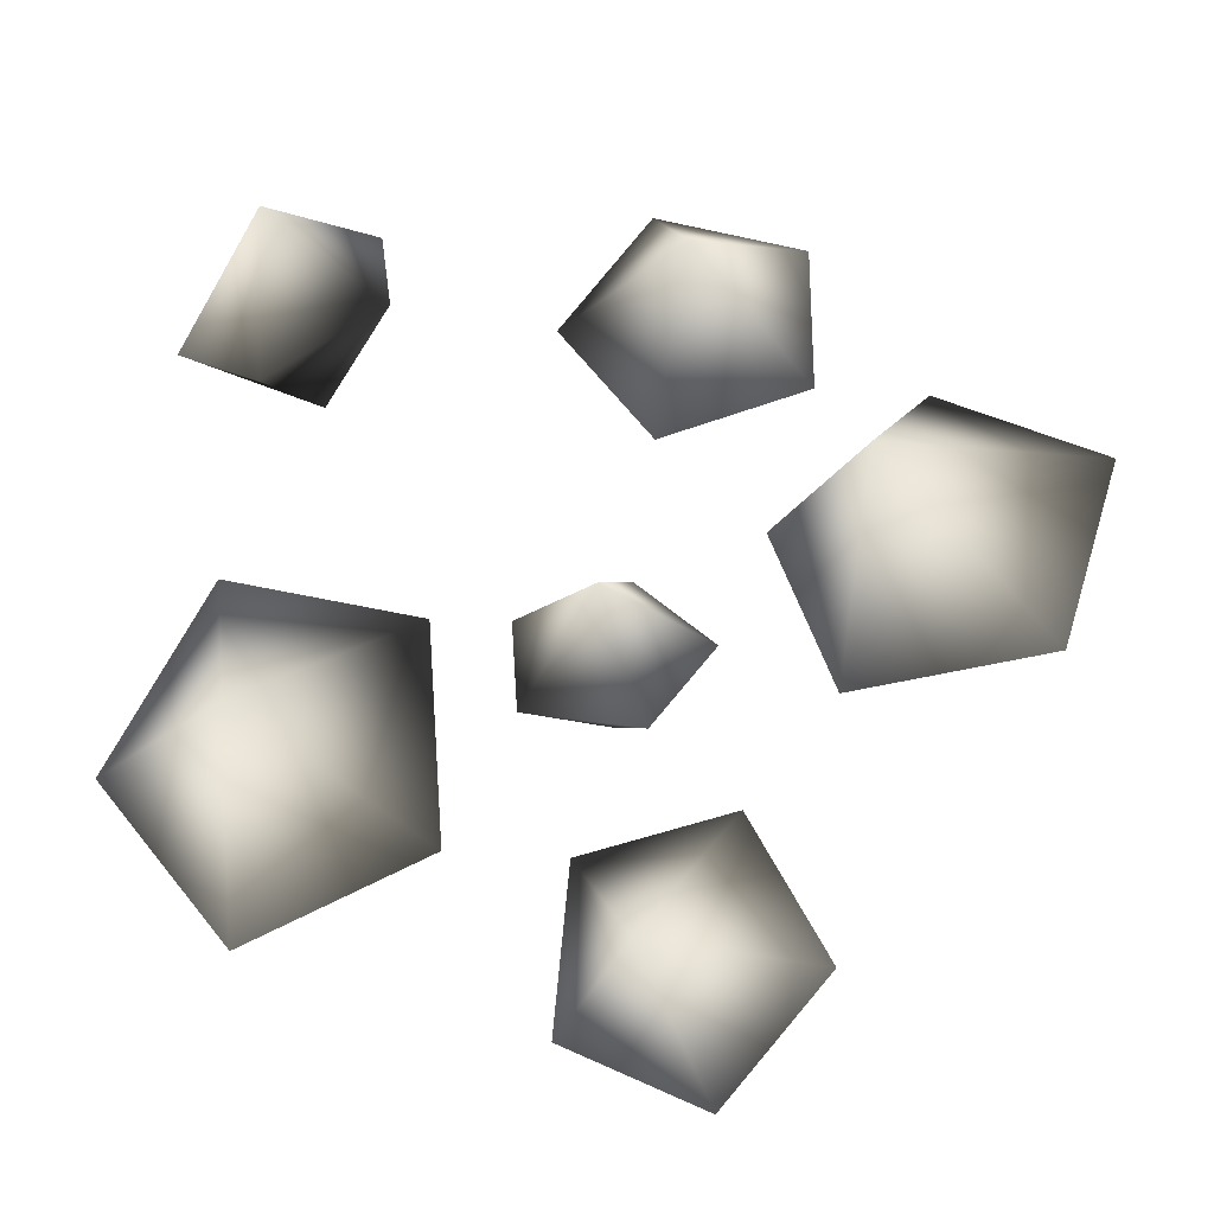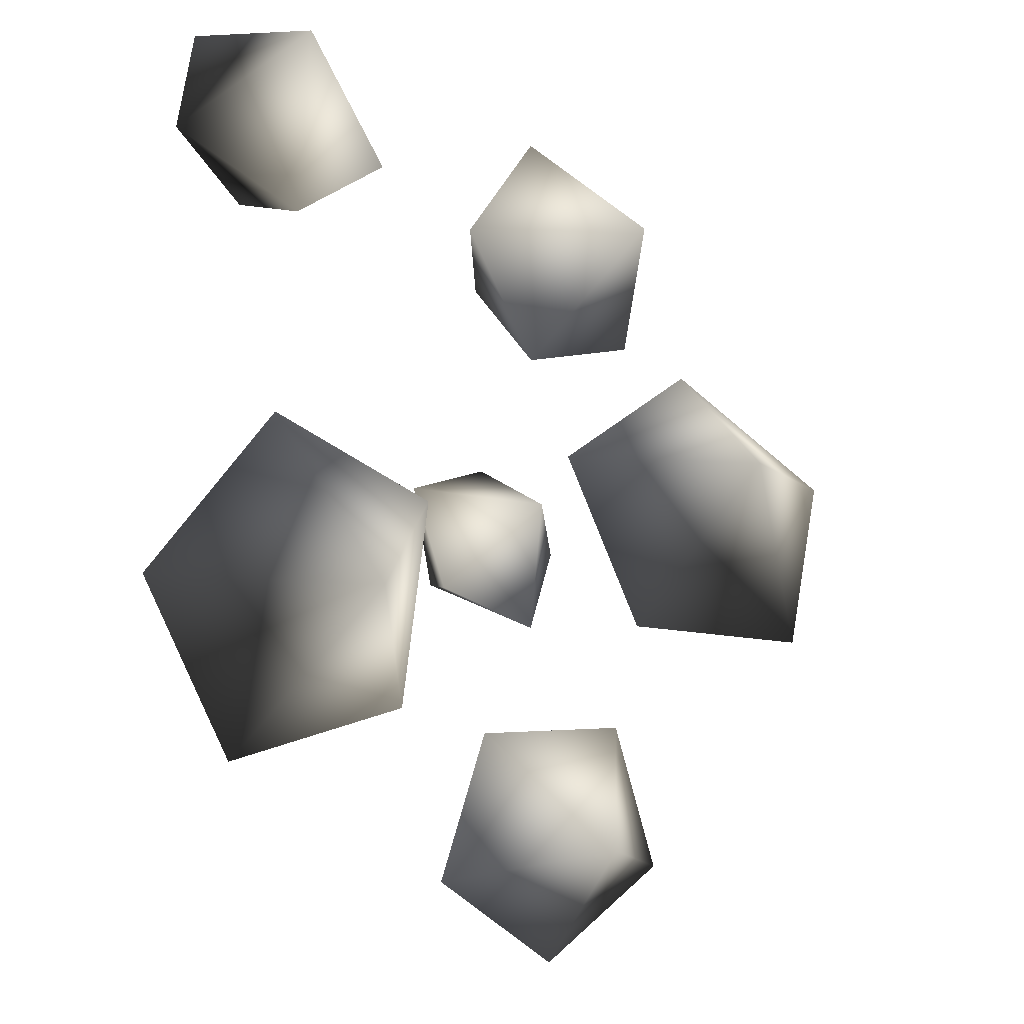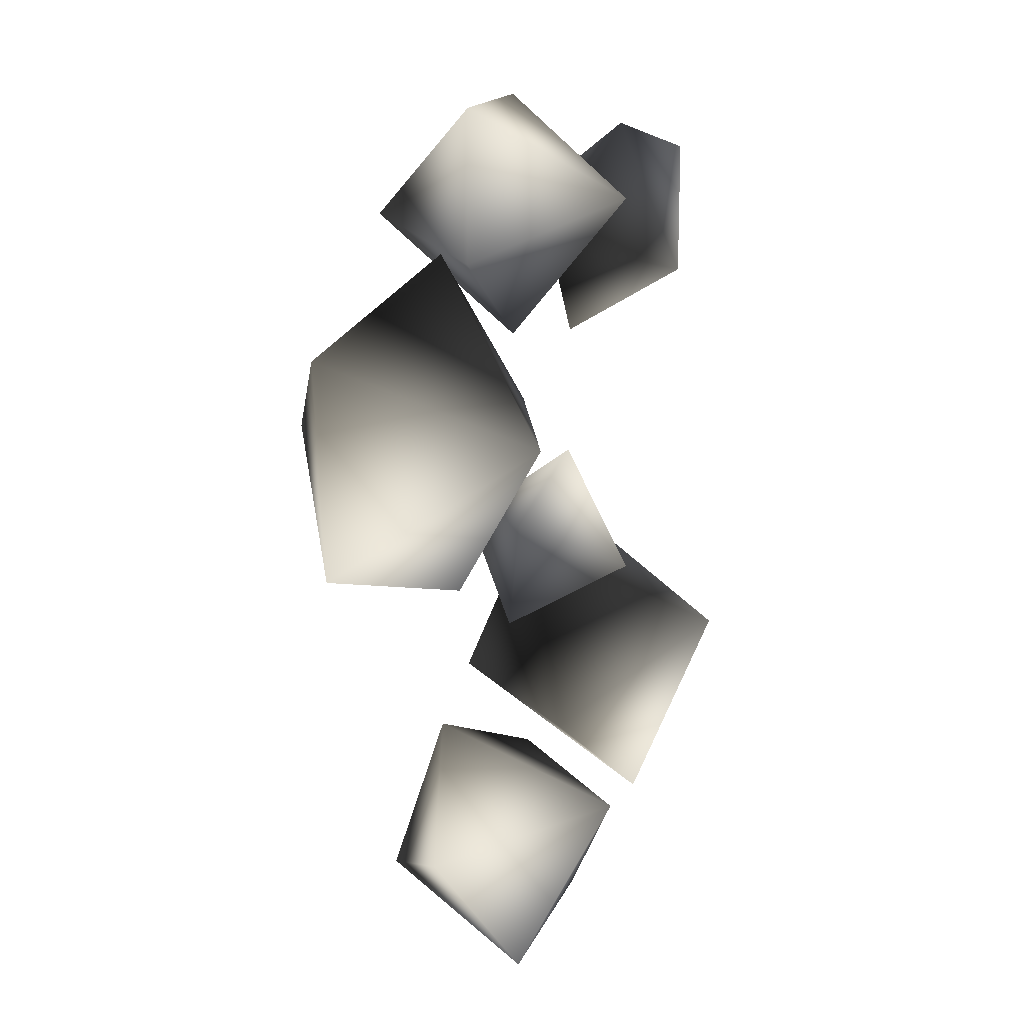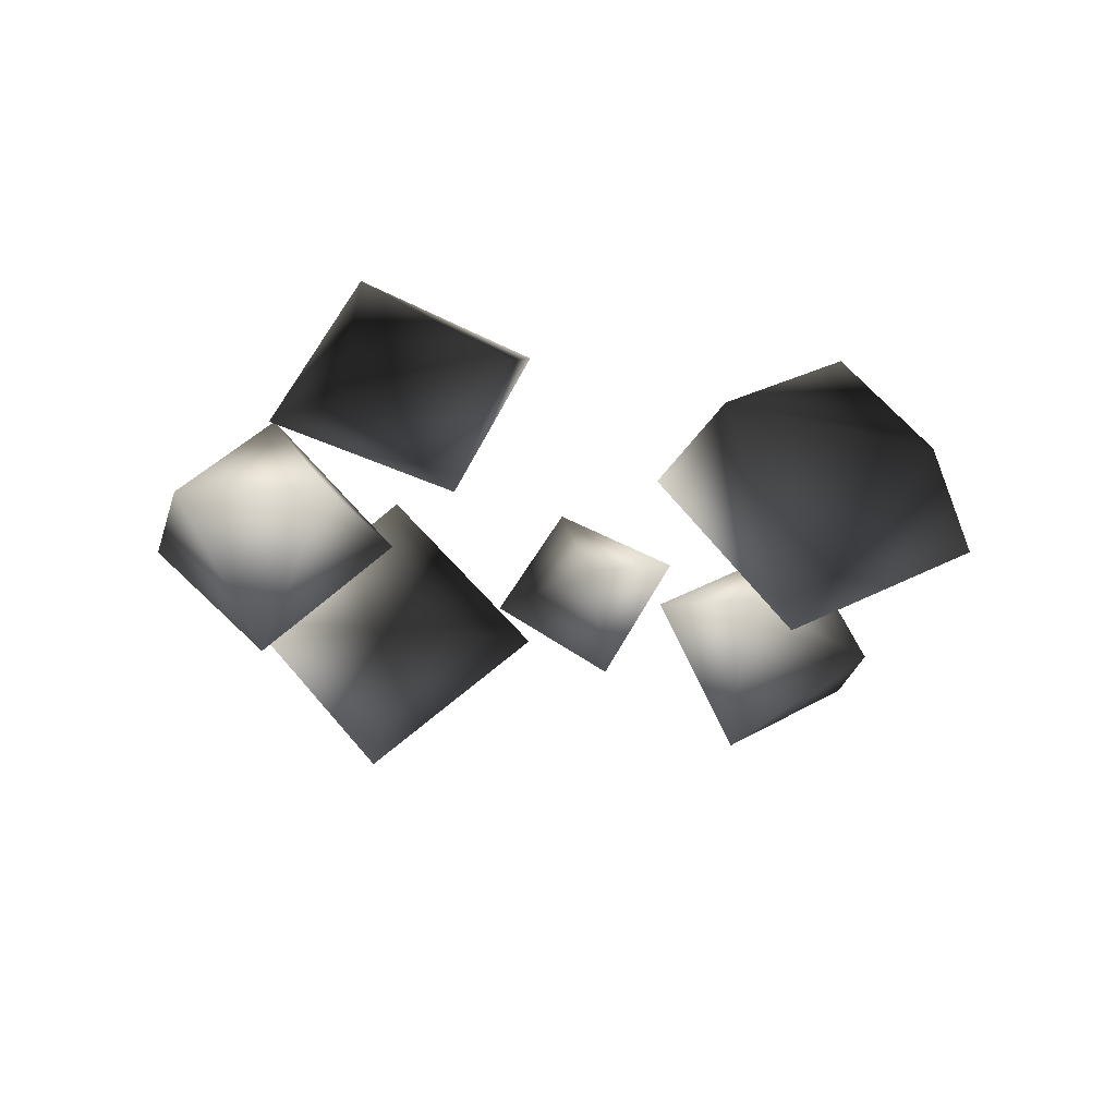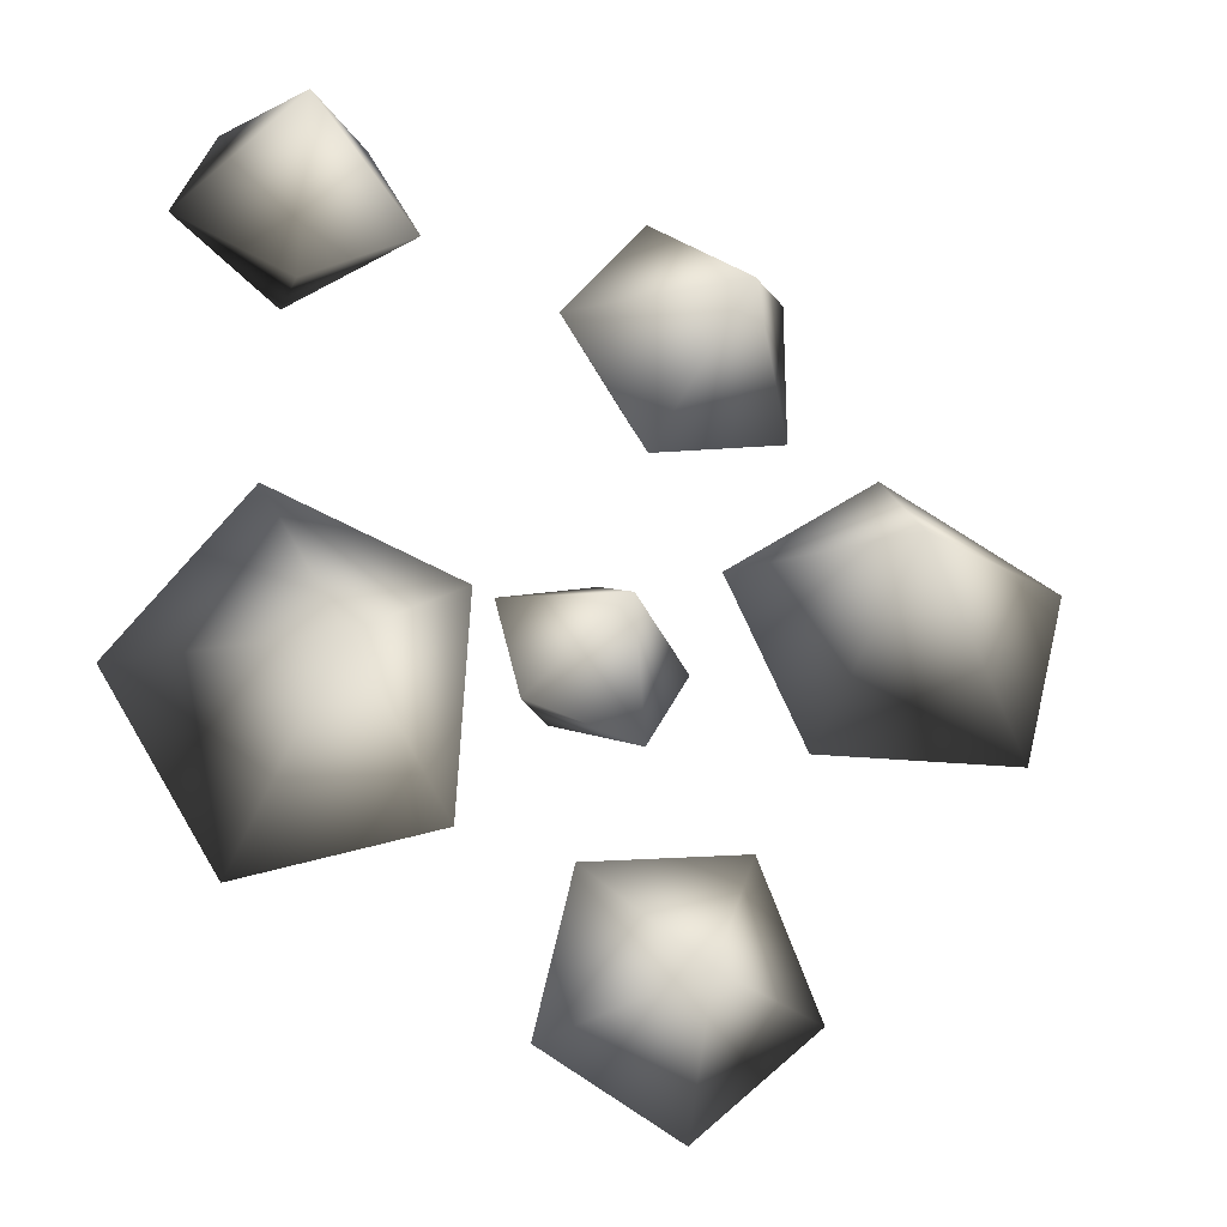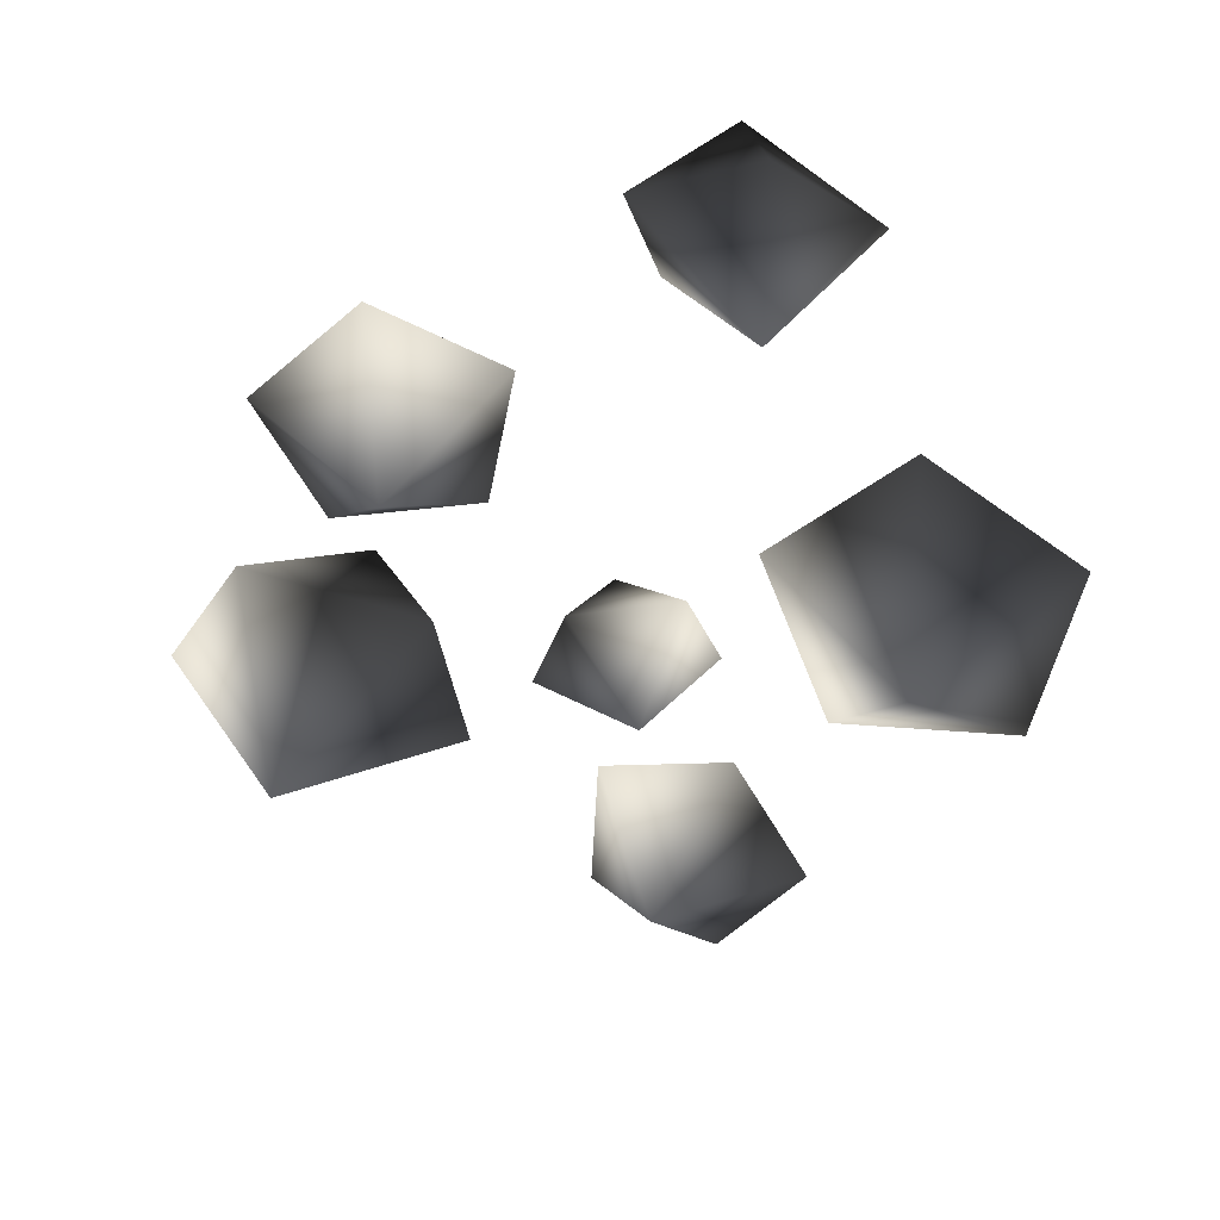
<metadata>
{"format":"obj","ext":"obj","renderer":"f3d","projection":"perspective","resolution":1024,"background":"white","views":[{"elev":-29.1,"azim":-175.2,"up":"+Z"},{"elev":-15.5,"azim":136.0,"up":"+Z"},{"elev":-3.8,"azim":-72.4,"up":"+Z"},{"elev":-23.8,"azim":57.2,"up":"+Y"},{"elev":-27.4,"azim":153.2,"up":"+Z"},{"elev":-50.0,"azim":25.1,"up":"+Y"}]}
</metadata>
<code>
v -3.75 7 10.5
v -3.75 -2 10.5
v 0.75 2.5 10.5
v -2.359 2.5 14.78
v -7.391 2.5 13.15
v -7.391 2.5 7.855
v -2.359 2.5 6.22
v -1.912 6.979 -12.34
v -4.088 -1.479 -10.16
v 0.182 2.75 -8.068
v -4.86 4.214 -7.423
v -7.332 3.655 -12.07
v -3.817 1.845 -15.58
v 0.827 1.286 -13.11
v -8.981 7.763 2.496
v -13.02 -1.763 1.004
v -10.98 2.178 7.6
v -16.27 4.426 3.594
v -14.27 4.703 -2.961
v -7.751 2.627 -3.006
v -5.719 1.066 3.522
v 9.477 8.113 -5.306
v 8.023 -2.113 -3.694
v 4.278 4.302 -0.8653
v 3.949 2.697 -7.675
v 10.25 1.511 -10.1
v 14.48 2.383 -4.784
v 10.79 4.107 0.9212
v 10.2 4.758 14.38
v 8.801 -0.7577 10.12
v 5.994 3.657 11.03
v 10 4.008 8.108
v 13.32 1.584 10.91
v 11.36 -0.2653 15.57
v 6.831 1.016 15.64
v -0.75 4.656 -0.05589
v -0.75 -1.156 -1.944
v 1.843 2.438 -3.117
v 2.195 1.21 0.6623
v -1.523 0.7282 2.145
v -4.172 1.659 -0.7187
v -2.092 2.715 -3.971
g Sphere07
f 2 3 4
f 1 4 3
f 2 4 5
f 1 5 4
f 2 5 6
f 1 6 5
f 2 6 7
f 1 7 6
f 2 7 3
f 1 3 7
g Duplicate04
f 9 10 11
f 8 11 10
f 9 11 12
f 8 12 11
f 9 12 13
f 8 13 12
f 9 13 14
f 8 14 13
f 9 14 10
f 8 10 14
g Duplicate05
f 16 17 18
f 15 18 17
f 16 18 19
f 15 19 18
f 16 19 20
f 15 20 19
f 16 20 21
f 15 21 20
f 16 21 17
f 15 17 21
g Duplicate06
f 23 24 25
f 22 25 24
f 23 25 26
f 22 26 25
f 23 26 27
f 22 27 26
f 23 27 28
f 22 28 27
f 23 28 24
f 22 24 28
g Duplicate07
f 30 31 32
f 29 32 31
f 30 32 33
f 29 33 32
f 30 33 34
f 29 34 33
f 30 34 35
f 29 35 34
f 30 35 31
f 29 31 35
g Duplicate08
f 37 38 39
f 36 39 38
f 37 39 40
f 36 40 39
f 37 40 41
f 36 41 40
f 37 41 42
f 36 42 41
f 37 42 38
f 36 38 42

</code>
